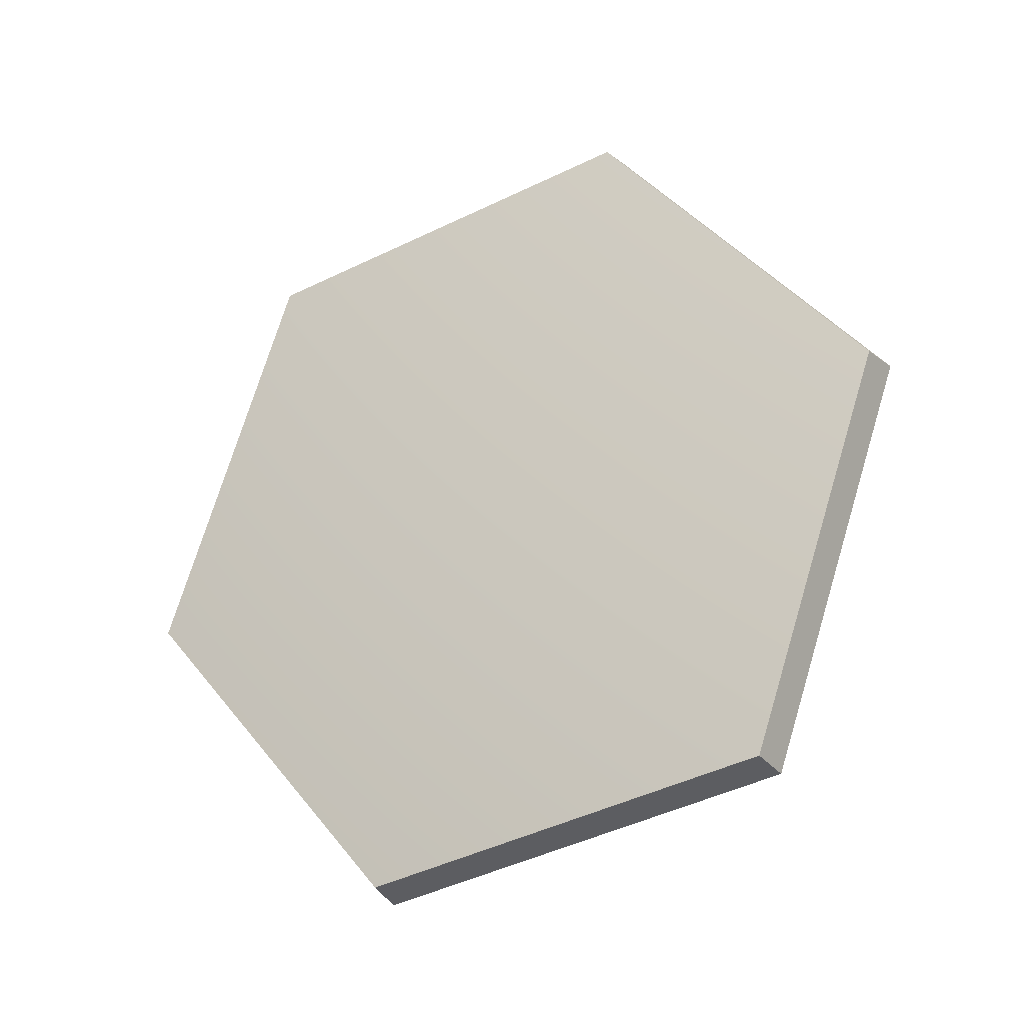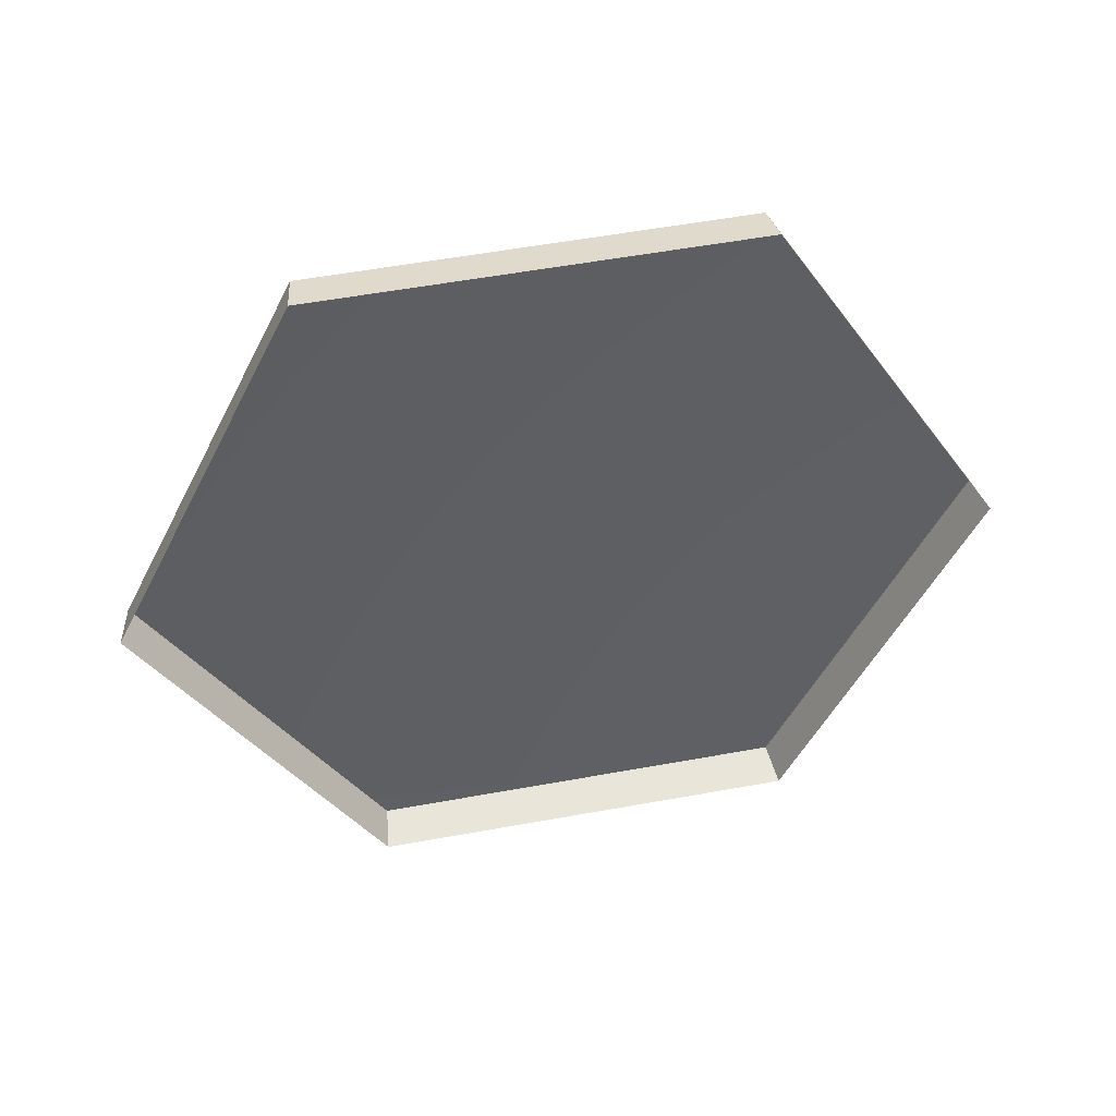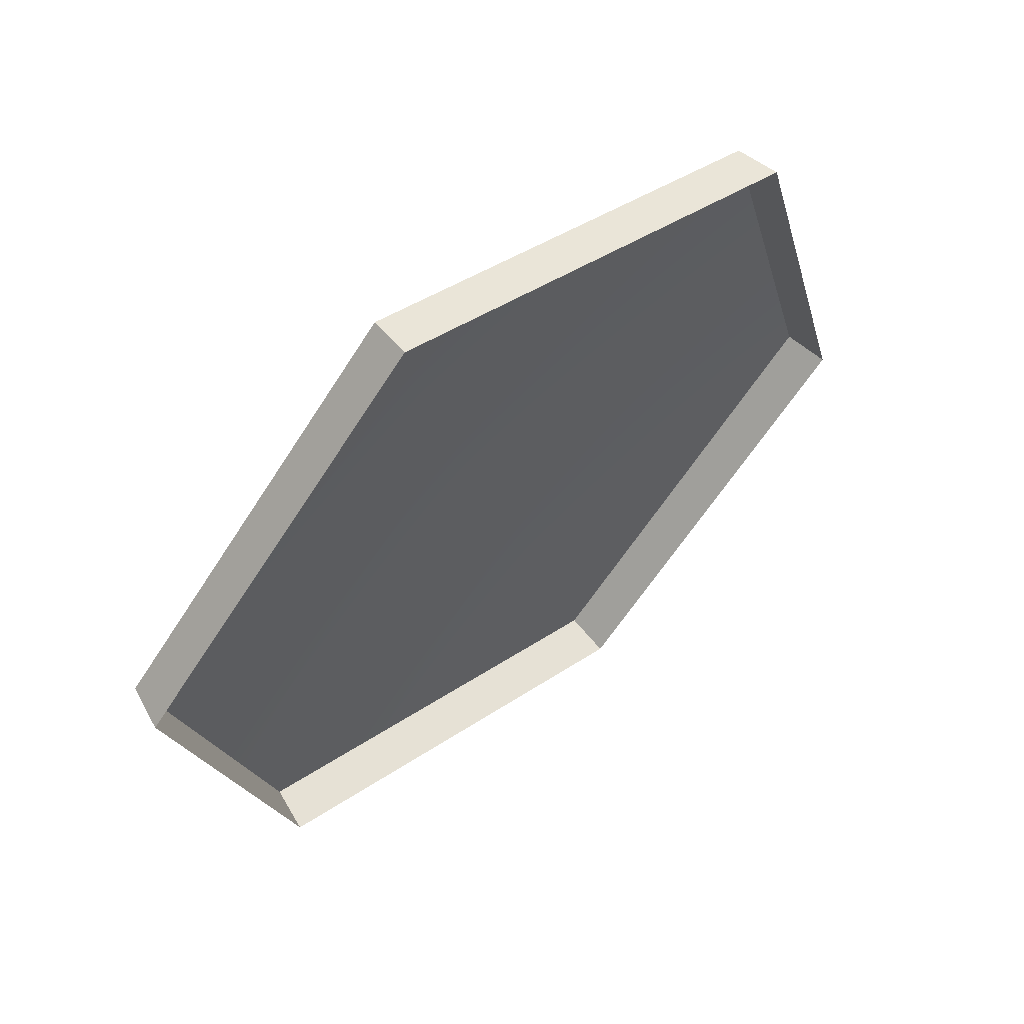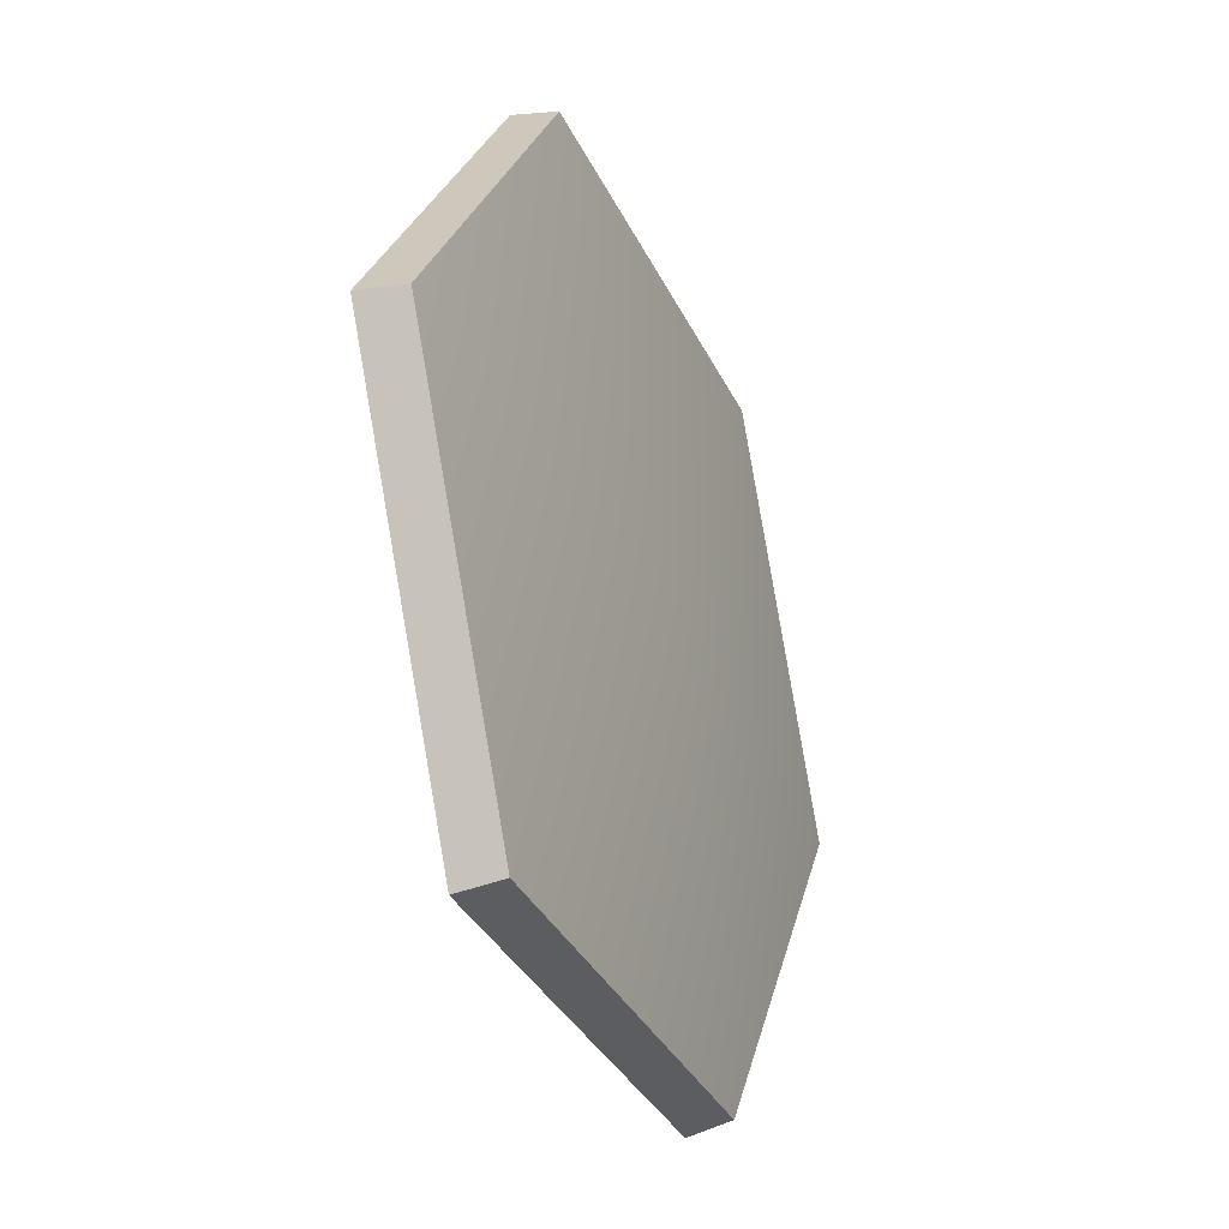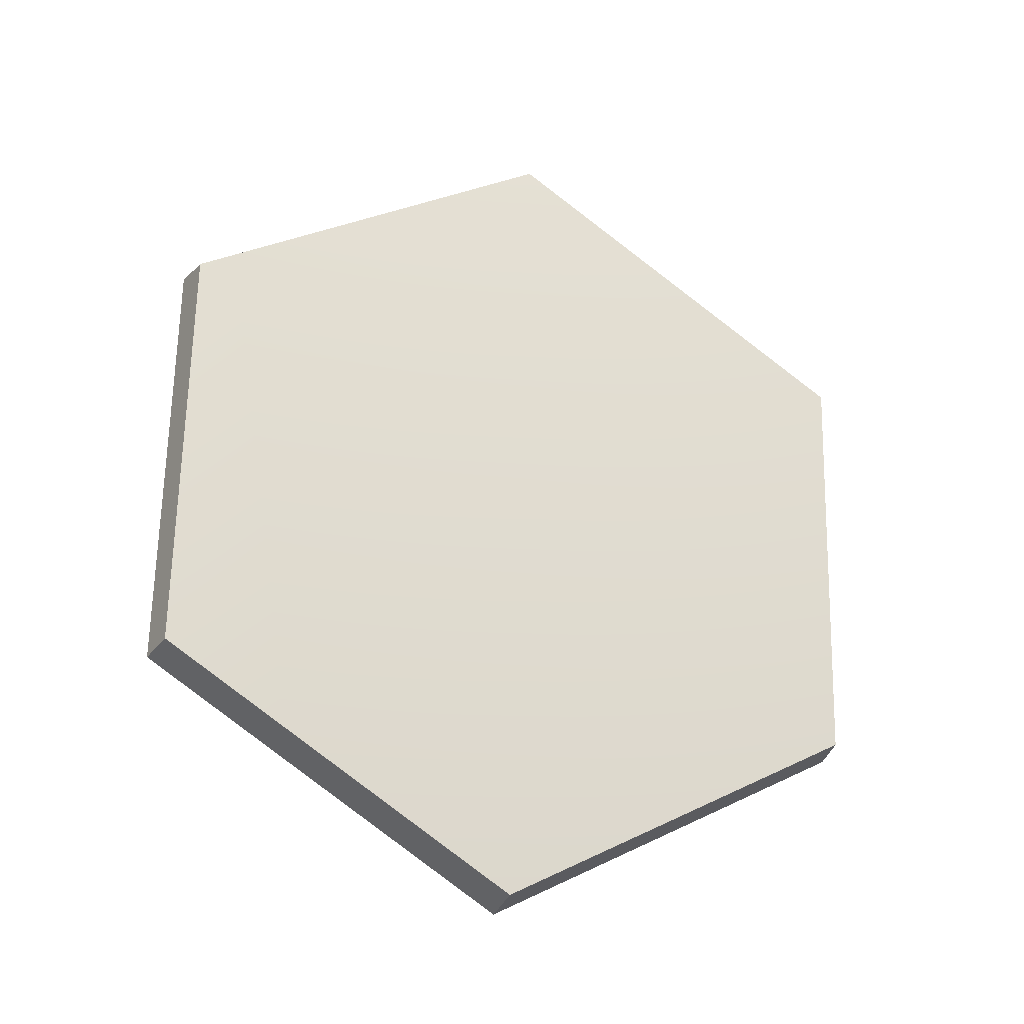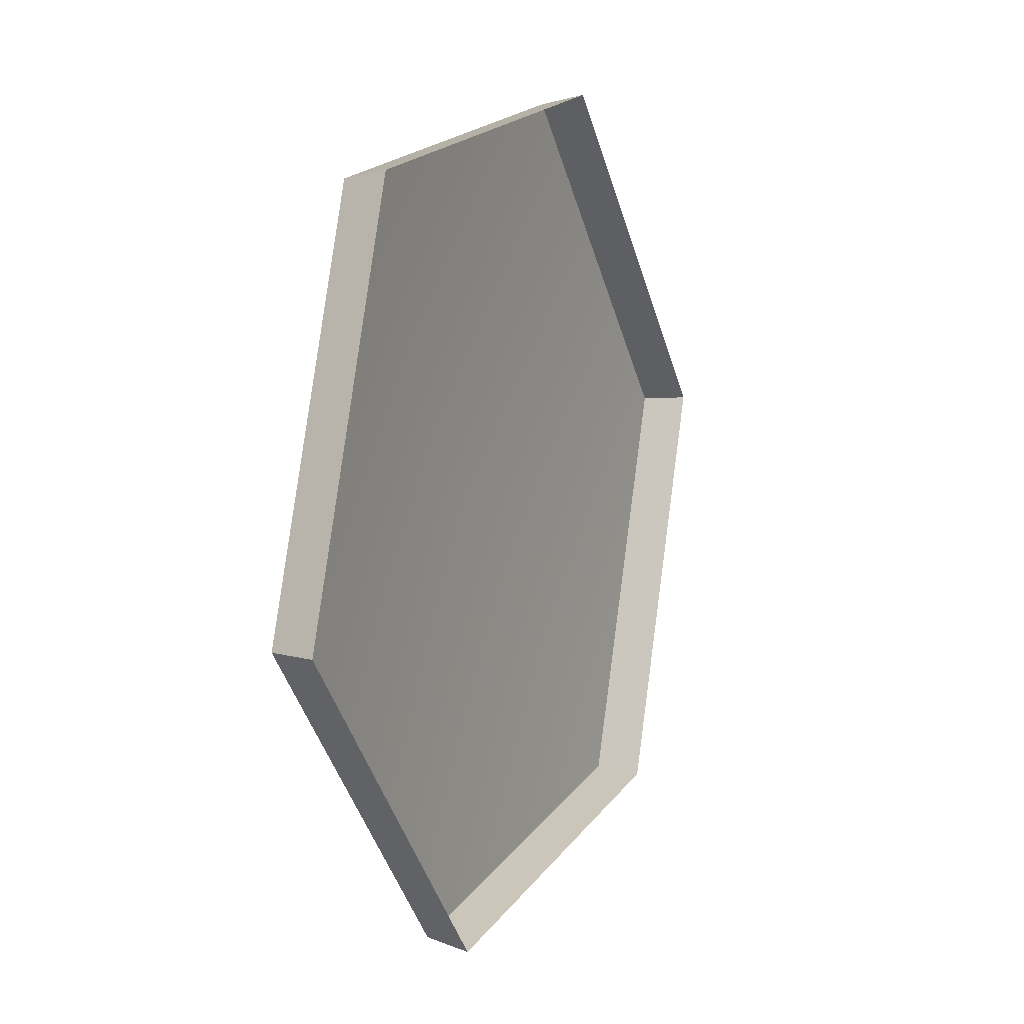
<metadata>
{"format":"obj","ext":"obj","renderer":"f3d","projection":"perspective","resolution":1024,"background":"white","views":[{"elev":64.4,"azim":-131.5,"up":"+Z"},{"elev":-20.9,"azim":-59.3,"up":"+Z"},{"elev":32.9,"azim":154.8,"up":"+Y"},{"elev":31.1,"azim":-61.1,"up":"+Y"},{"elev":48.4,"azim":87.5,"up":"+Z"},{"elev":-48.9,"azim":122.3,"up":"+Y"}]}
</metadata>
<code>
g shield_level1_9
v 0.2532 0.4369 -0.3134
v 0.1323 0.2276 -0.1721
v -0.01627 0.4562 -0.2379
v -0.142 0.2385 -0.1147
v 0.002506 0.002699 -0.06758
v 0.2713 -0.01377 -0.144
v 0.3949 0.2004 -0.2652
v 0.2478 0.4312 -0.342
v 0.2532 0.4369 -0.3134
v -0.01627 0.4562 -0.2379
v -0.02725 0.4509 -0.265
v -0.02725 0.4509 -0.265
v -0.01627 0.4562 -0.2379
v -0.142 0.2385 -0.1147
v -0.1555 0.2287 -0.1392
v -0.1555 0.2287 -0.1392
v -0.142 0.2385 -0.1147
v 0.002506 0.002699 -0.06758
v -0.008037 -0.01193 -0.09111
v -0.008037 -0.01193 -0.09111
v 0.002506 0.002699 -0.06758
v 0.2713 -0.01377 -0.144
v 0.2663 -0.02865 -0.1691
v 0.2663 -0.02865 -0.1691
v 0.2713 -0.01377 -0.144
v 0.3949 0.2004 -0.2652
v 0.3924 0.1898 -0.2928
v 0.3924 0.1898 -0.2928
v 0.3949 0.2004 -0.2652
v 0.2532 0.4369 -0.3134
v 0.2478 0.4312 -0.342
g shield_level1_9_0
f 3 2 1
f 4 2 3
f 5 2 4
f 6 2 5
f 7 2 6
f 1 2 7
f 10 9 8
f 11 10 8
f 14 13 12
f 15 14 12
f 18 17 16
f 19 18 16
f 22 21 20
f 23 22 20
f 26 25 24
f 27 26 24
f 30 29 28
f 31 30 28

</code>
